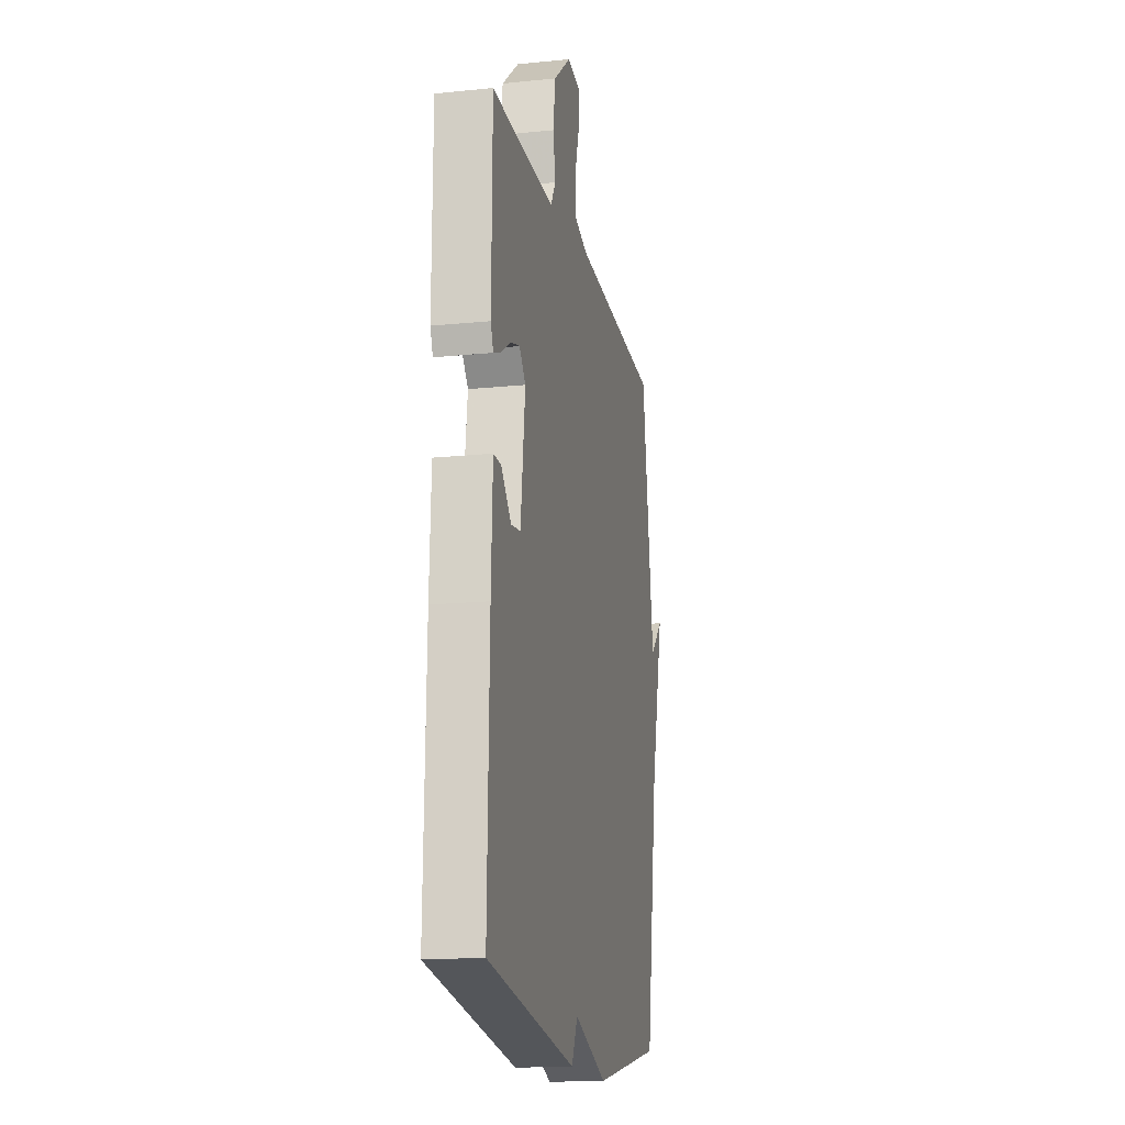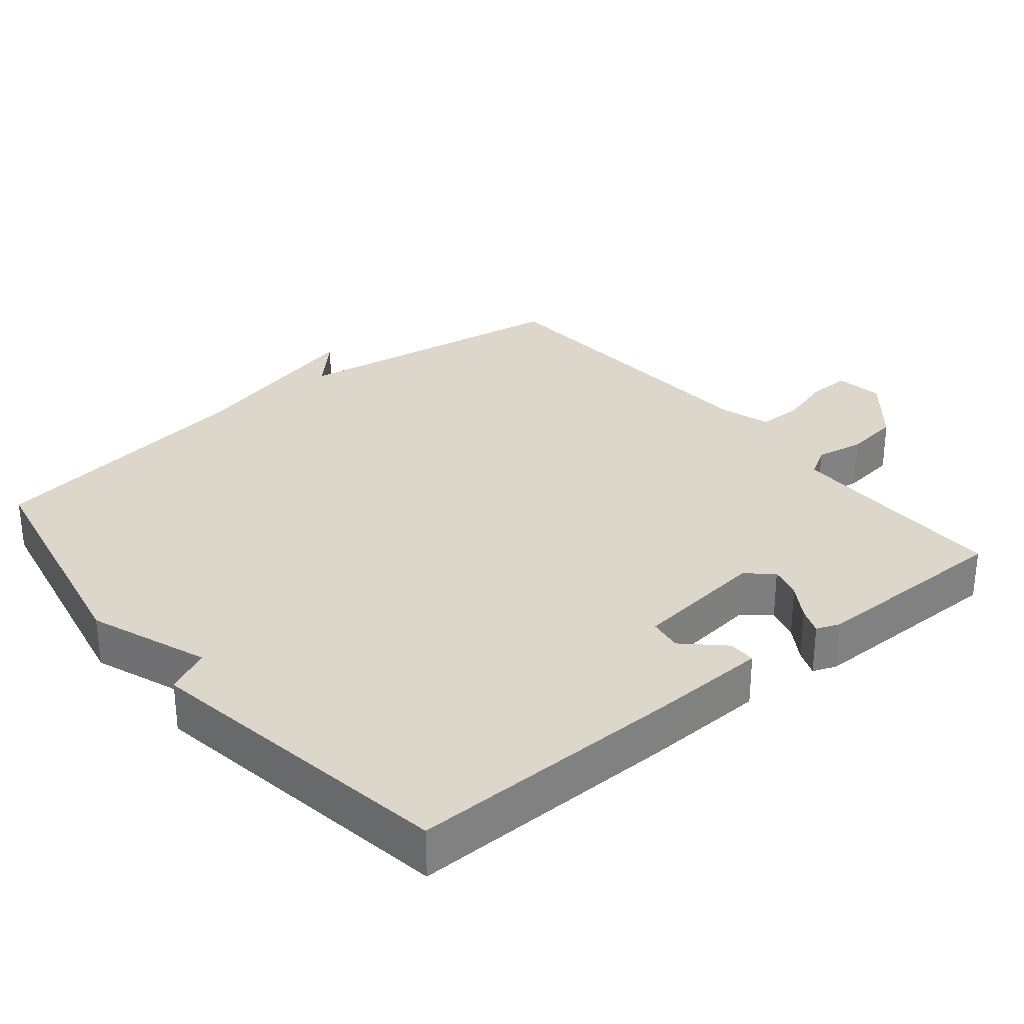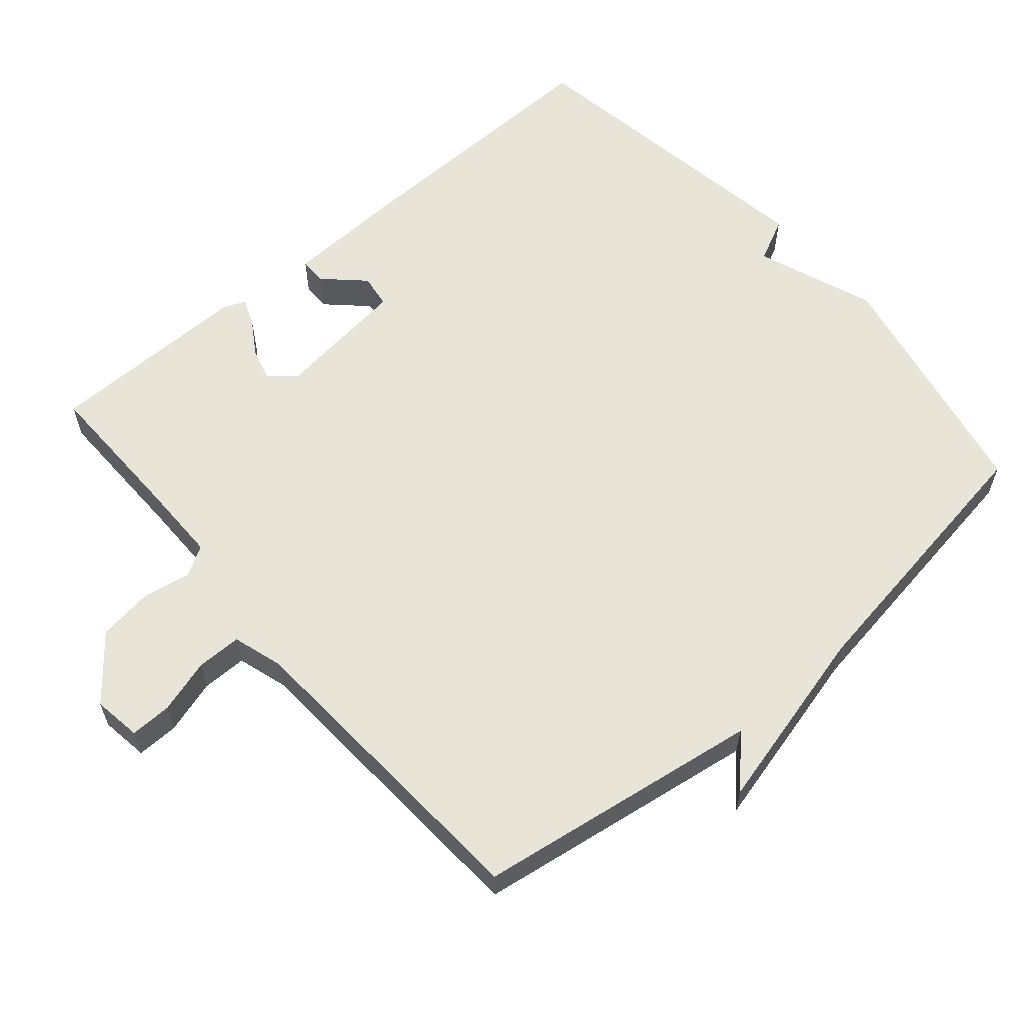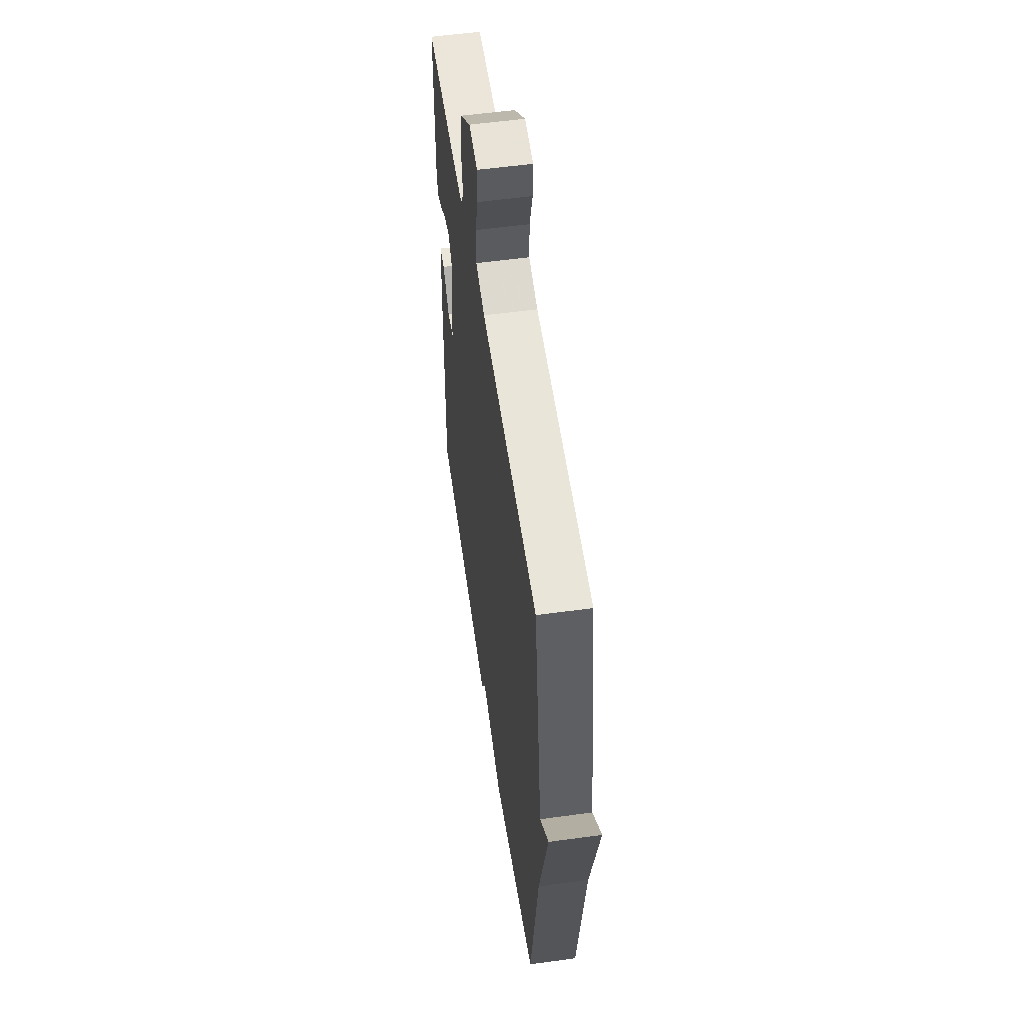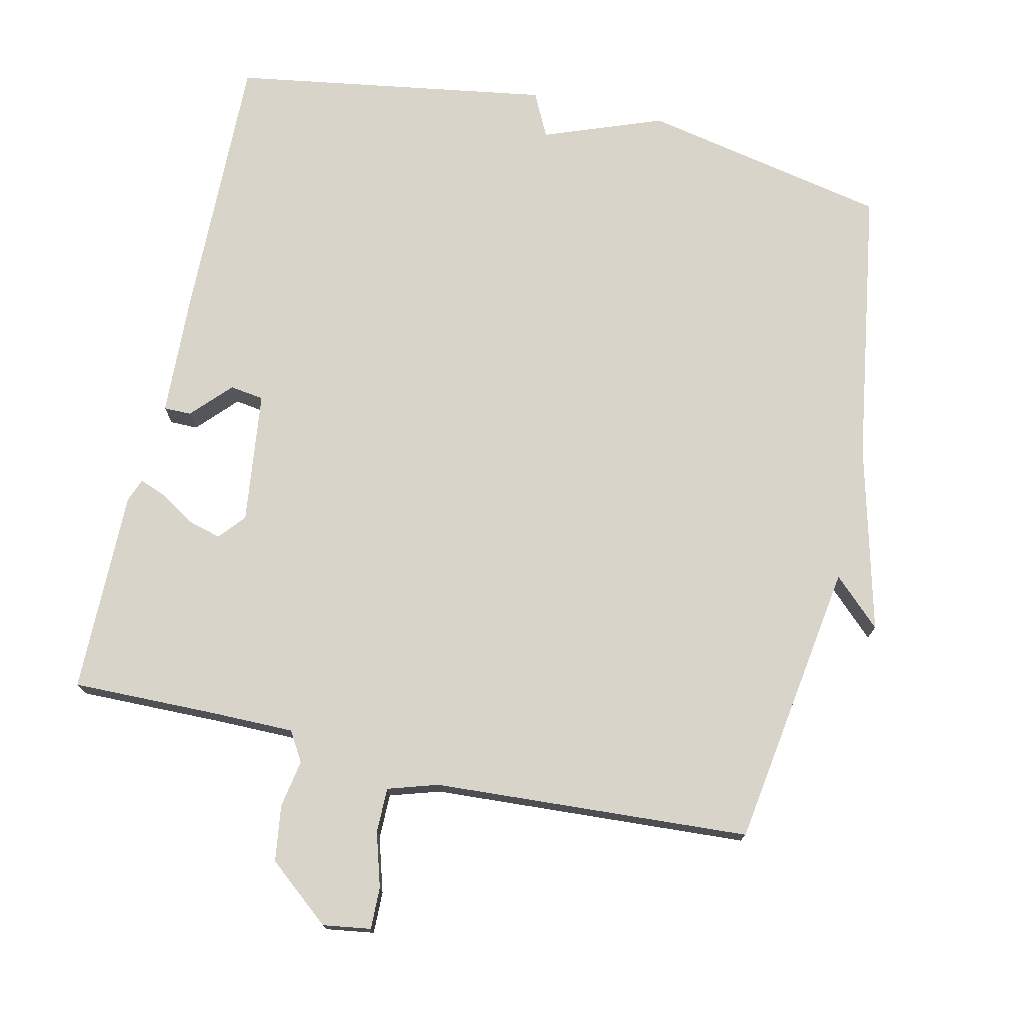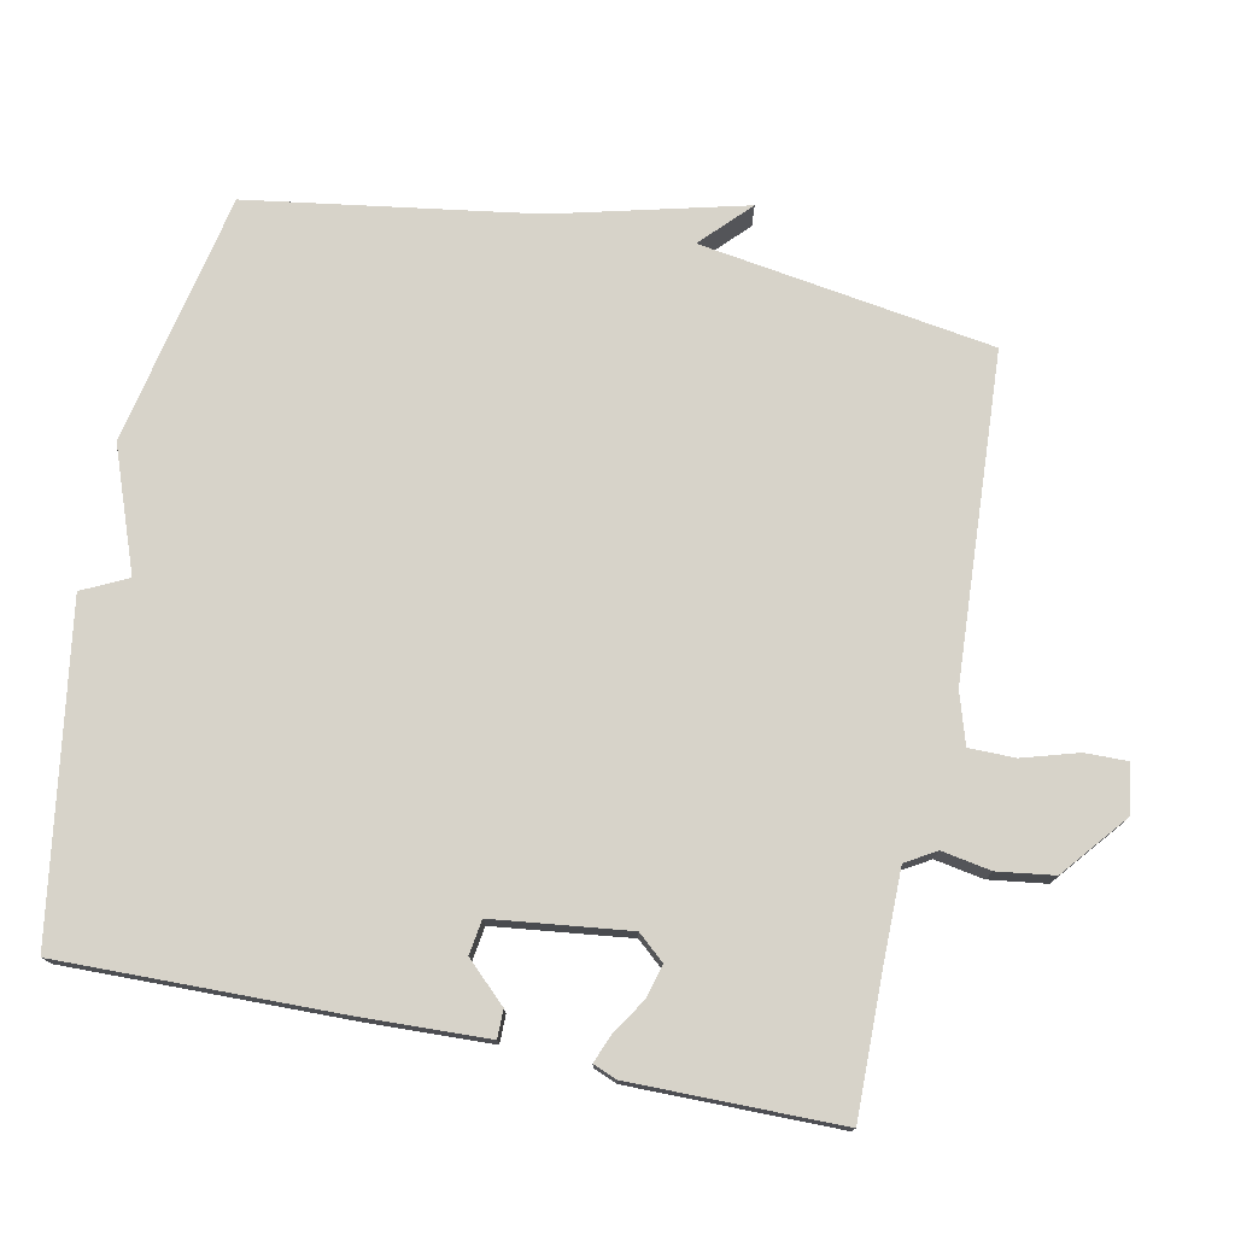
<metadata>
{"format":"obj","ext":"obj","renderer":"f3d","projection":"perspective","resolution":1024,"background":"white","views":[{"elev":-16.4,"azim":-78.3,"up":"+Z"},{"elev":30.4,"azim":-129.3,"up":"+Y"},{"elev":60.1,"azim":49.4,"up":"+Y"},{"elev":54.8,"azim":81.7,"up":"+Z"},{"elev":74.8,"azim":12.7,"up":"+Y"},{"elev":76.1,"azim":-78.3,"up":"+Y"}]}
</metadata>
<code>
v 0.5 0.07 0.5
v 0.561 0.07 0.094
v 0.628 0.07 0.158
v 0.561 0.07 -0.106
v 0.5 0.07 -0.5
v 0.151 0.07 -0.571
v -0.018 0.07 -0.508
v -0.049 0.07 -0.571
v -0.5 0.07 -0.5
v -0.492 0.07 -0.112
v -0.485 0.07 0.06
v -0.446 0.07 0.06
v -0.394 0.07 0.005
v -0.346 0.07 0.012
v -0.323 0.07 0.2
v -0.355 0.07 0.237
v -0.402 0.07 0.224
v -0.451 0.07 0.193
v -0.489 0.07 0.178
v -0.502 0.07 0.211
v -0.5 0.07 0.5
v -0.294 0.07 0.497
v -0.177 0.07 0.497
v -0.152 0.07 0.539
v -0.164 0.07 0.607
v -0.153 0.07 0.686
v -0.064 0.07 0.759
v 0.004 0.07 0.749
v 0.003 0.07 0.69
v -0.02 0.07 0.613
v -0.02 0.07 0.549
v 0.051 0.07 0.527
v 0.5 0 0.5
v 0.561 0 0.094
v 0.628 0 0.158
v 0.561 0 -0.106
v 0.5 0 -0.5
v 0.151 0 -0.571
v -0.018 0 -0.508
v -0.049 0 -0.571
v -0.5 0 -0.5
v -0.492 0 -0.112
v -0.485 0 0.06
v -0.446 0 0.06
v -0.394 0 0.005
v -0.346 0 0.012
v -0.323 0 0.2
v -0.355 0 0.237
v -0.402 0 0.224
v -0.451 0 0.193
v -0.489 0 0.178
v -0.502 0 0.211
v -0.5 0 0.5
v -0.294 0 0.497
v -0.177 0 0.497
v -0.152 0 0.539
v -0.164 0 0.607
v -0.153 0 0.686
v -0.064 0 0.759
v 0.004 0 0.749
v 0.003 0 0.69
v -0.02 0 0.613
v -0.02 0 0.549
v 0.051 0 0.527
f 28 29 30
f 27 28 30
f 26 27 30
f 25 26 30
f 24 25 30
f 23 24 30 31
f 20 21 22
f 19 20 22
f 18 19 22
f 17 18 22
f 16 17 22 23
f 23 31 32
f 16 23 32
f 15 16 32
f 11 12 13
f 10 11 13
f 9 10 13
f 8 9 13
f 7 8 13
f 7 13 14
f 6 7 14
f 5 6 14
f 4 5 14
f 2 3 4
f 14 15 32
f 4 14 32
f 2 4 32
f 1 2 32
f 62 61 60
f 62 60 59
f 62 59 58
f 62 58 57
f 62 57 56
f 63 62 56 55
f 54 53 52
f 54 52 51
f 54 51 50
f 54 50 49
f 55 54 49 48
f 64 63 55
f 64 55 48
f 64 48 47
f 45 44 43
f 45 43 42
f 45 42 41
f 45 41 40
f 45 40 39
f 46 45 39
f 46 39 38
f 46 38 37
f 46 37 36
f 36 35 34
f 64 47 46
f 64 46 36
f 64 36 34
f 64 34 33
f 1 33 34 2
f 2 34 35 3
f 3 35 36 4
f 4 36 37 5
f 5 37 38 6
f 6 38 39 7
f 7 39 40 8
f 8 40 41 9
f 9 41 42 10
f 10 42 43 11
f 11 43 44 12
f 12 44 45 13
f 13 45 46 14
f 14 46 47 15
f 15 47 48 16
f 16 48 49 17
f 17 49 50 18
f 18 50 51 19
f 19 51 52 20
f 20 52 53 21
f 21 53 54 22
f 22 54 55 23
f 23 55 56 24
f 24 56 57 25
f 25 57 58 26
f 26 58 59 27
f 27 59 60 28
f 28 60 61 29
f 29 61 62 30
f 30 62 63 31
f 31 63 64 32
f 32 64 33 1

</code>
